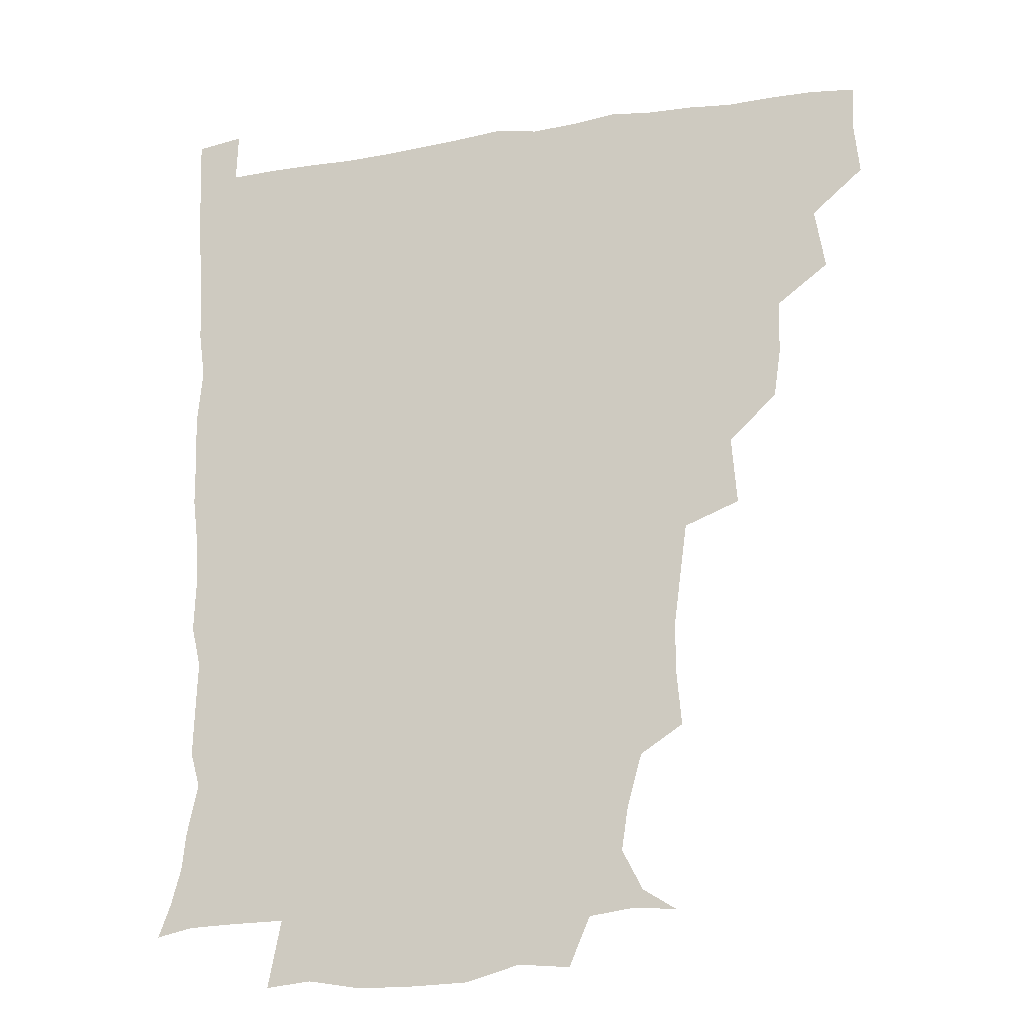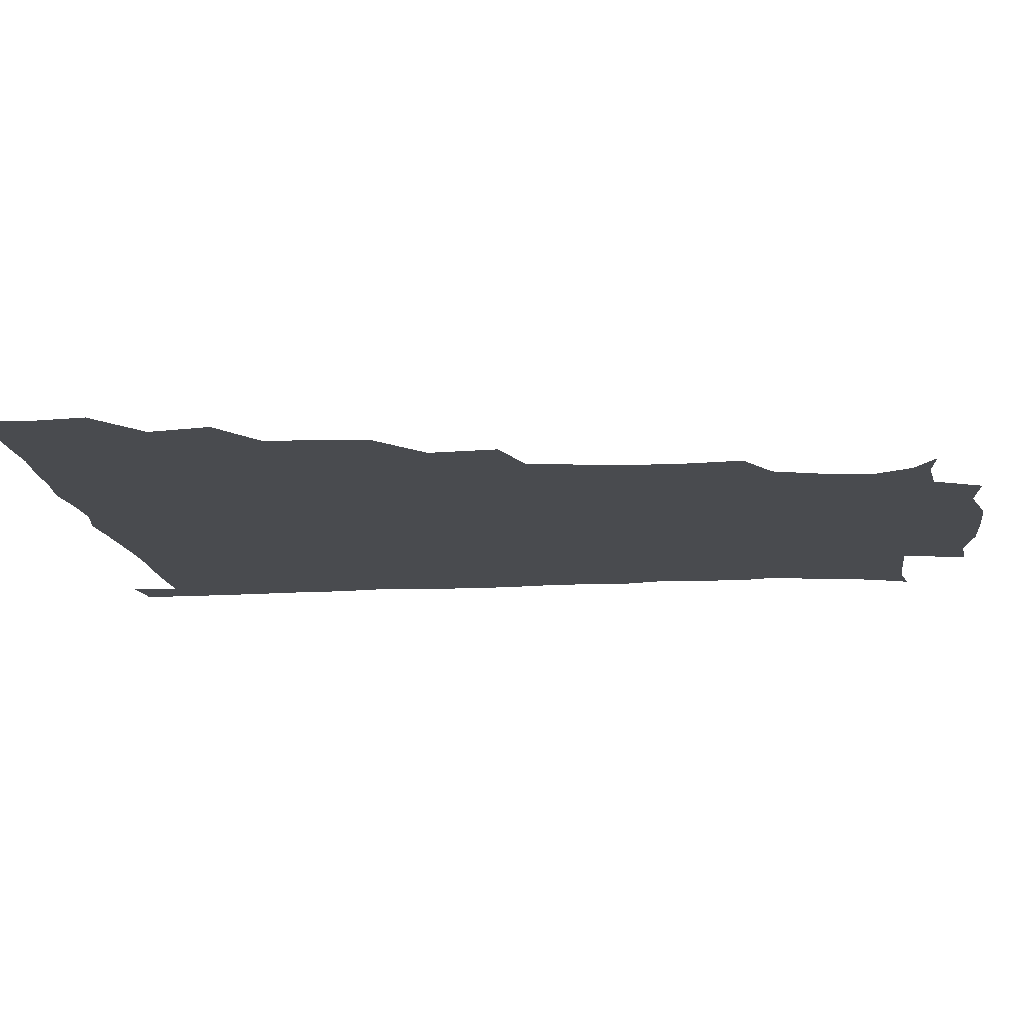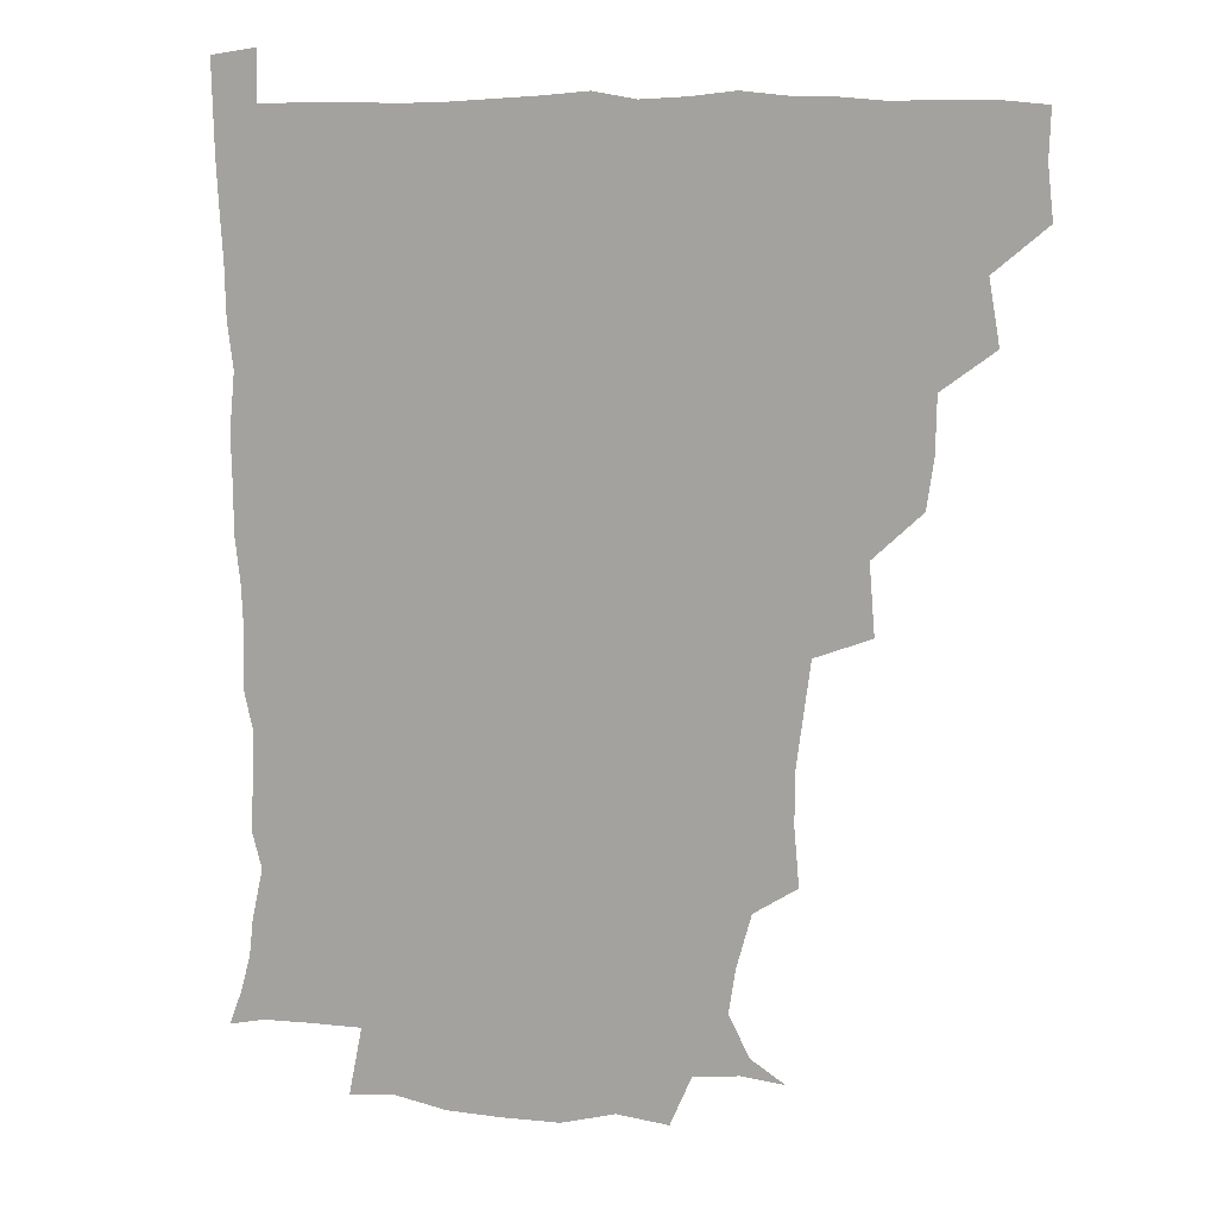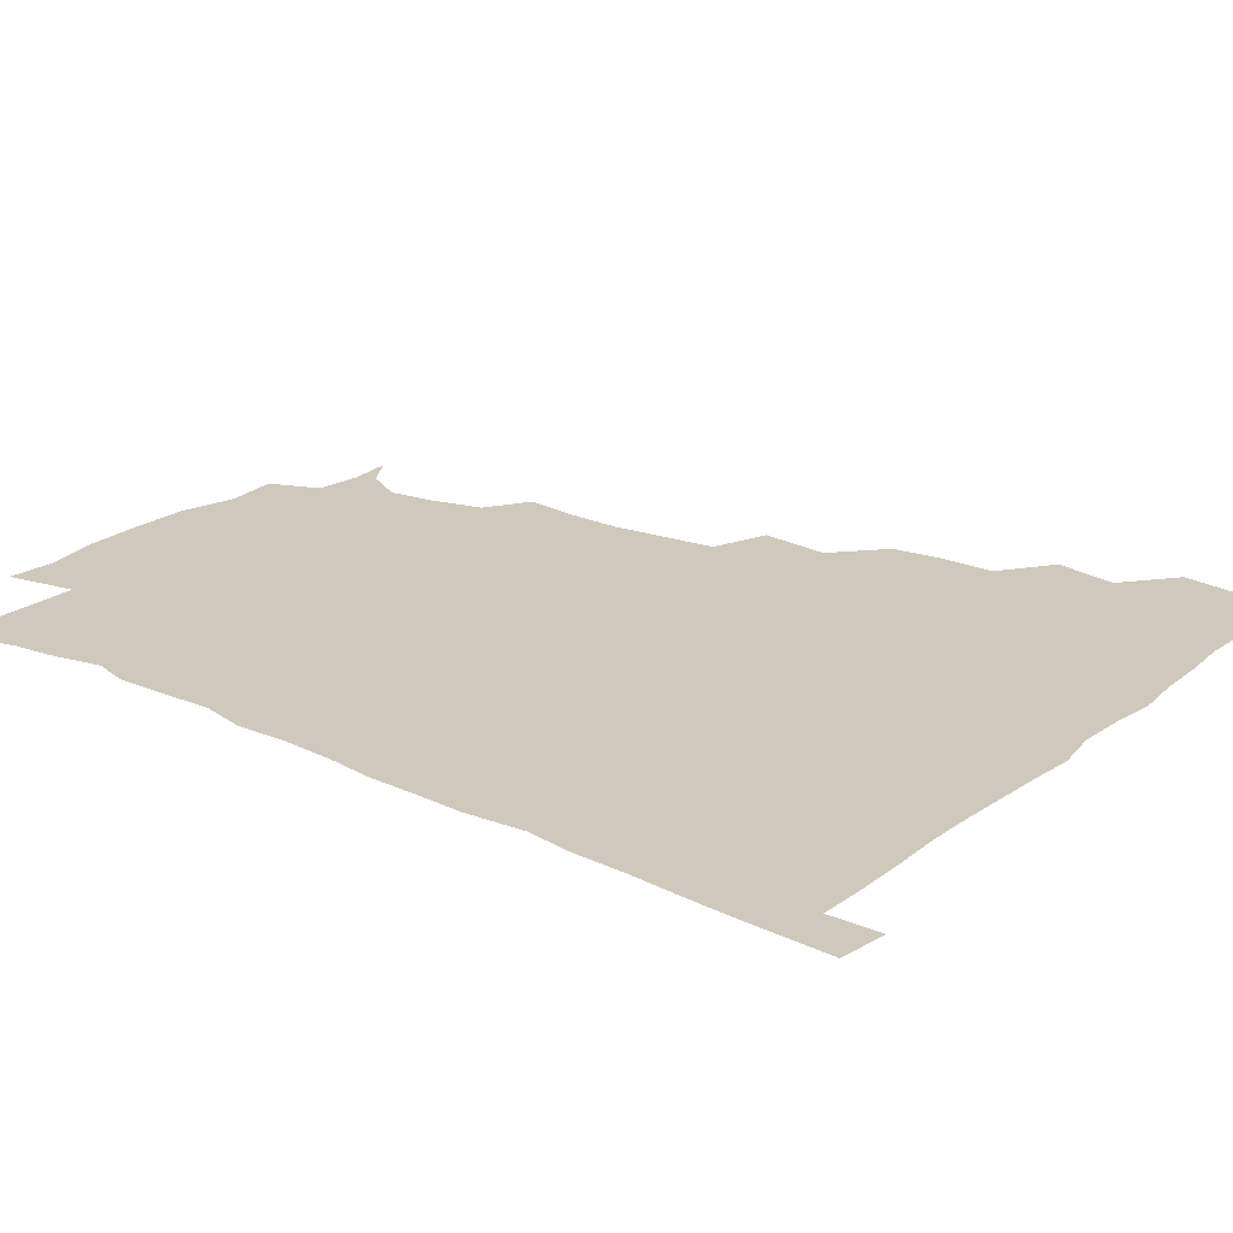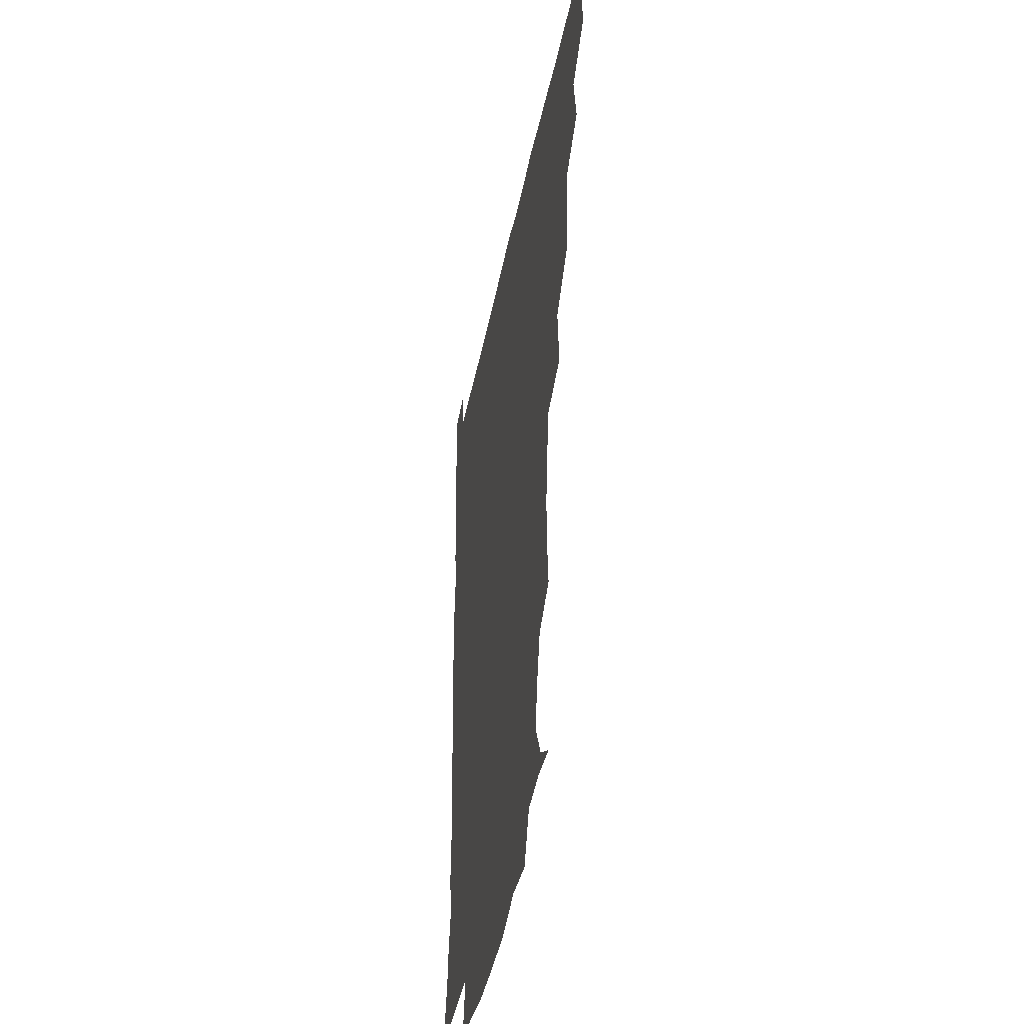
<metadata>
{"format":"obj","ext":"obj","renderer":"f3d","projection":"perspective","resolution":1024,"background":"white","views":[{"elev":-18.5,"azim":-163.2,"up":"+Y"},{"elev":-14.1,"azim":-84.1,"up":"+Z"},{"elev":10.7,"azim":-161.1,"up":"+Y"},{"elev":22.5,"azim":127.9,"up":"+Z"},{"elev":-41.5,"azim":-101.0,"up":"+Y"}]}
</metadata>
<code>
v 435.4 403.5 0
v 437.2 420.3 0
v 436.6 435.6 0
v 449.2 368.7 0
v 452.6 389 0
v 451.7 404.7 0
v 452.5 420.4 0
v 451.5 436.9 0
v 469.1 321.9 0
v 466.8 337.9 0
v 466.4 355.9 0
v 468.6 375.8 0
v 468.1 390.9 0
v 467.5 405.8 0
v 467.2 420.6 0
v 466.4 437 0
v 483.3 284.4 0
v 485.1 306.9 0
v 484.4 329 0
v 483.5 344.9 0
v 483.8 361.9 0
v 483.4 376.8 0
v 483 391.5 0
v 482.5 406 0
v 482 420.7 0
v 481.7 436.6 0
v 504.7 207.6 0
v 506.3 226 0
v 506.4 242.6 0
v 504.5 256.6 0
v 501.8 277.2 0
v 499.8 296.5 0
v 499.1 313.9 0
v 497.5 328.8 0
v 497.5 345.1 0
v 498.2 362.1 0
v 498.1 377.1 0
v 497.7 391.6 0
v 497.3 405.9 0
v 497 420.2 0
v 496.5 437.7 0
v 508 146 0
v 519.2 153 0
v 526.1 166.2 0
v 524 180.3 0
v 519 198.3 0
v 519.9 220.1 0
v 519.2 236.5 0
v 518.1 251.6 0
v 516.4 267.7 0
v 515 285 0
v 514.6 302 0
v 514.9 319.1 0
v 514.5 333.7 0
v 513.1 347.5 0
v 513.6 363.4 0
v 512.9 377.3 0
v 512.3 391.6 0
v 511.9 406.1 0
v 511.5 420.6 0
v 511.1 438 0
v 522.2 147.1 0
v 532.3 158.2 0
v 535.7 175 0
v 533.5 191.4 0
v 531.8 207.1 0
v 533.4 227.8 0
v 531.5 240.9 0
v 530.5 255.5 0
v 529.7 272.1 0
v 528.5 286.4 0
v 528.6 304 0
v 528.4 317.9 0
v 528.5 334.1 0
v 528 348.3 0
v 527.8 362.9 0
v 528.4 377.6 0
v 527.1 391.7 0
v 526.9 406 0
v 526.3 421.5 0
v 525.5 439.5 0
v 537.4 145 0
v 547.1 166.1 0
v 547.6 182.6 0
v 545.6 196.5 0
v 545.9 214 0
v 546.2 231 0
v 544.9 244.2 0
v 544.7 259.9 0
v 543.4 272.9 0
v 542.9 288.2 0
v 542.4 302.2 0
v 542.9 319.5 0
v 543.1 334.3 0
v 542.5 348.3 0
v 542.3 362.4 0
v 542.7 377.4 0
v 542.3 391.4 0
v 542.3 405.4 0
v 541.5 420.7 0
v 540.4 437.8 0
v 544.5 128.6 0
v 555.9 151.1 0
v 559.9 168.1 0
v 559.7 185.8 0
v 559.5 200.3 0
v 559.3 215.6 0
v 559.5 230.9 0
v 558.3 245.1 0
v 558.1 260.1 0
v 557.7 274.7 0
v 557.1 289.1 0
v 558.1 305.9 0
v 557 318.6 0
v 557.7 335.4 0
v 557.1 348.4 0
v 557.6 363.4 0
v 557.2 377.2 0
v 556.7 391.4 0
v 556.8 405.5 0
v 556.4 420.1 0
v 555.4 437 0
v 561.9 130 0
v 571.4 152.2 0
v 573.5 171 0
v 573.4 185.1 0
v 573 200.8 0
v 571.5 217.9 0
v 574.2 233.5 0
v 572.2 245.7 0
v 572.2 261.1 0
v 572.1 274.7 0
v 571.6 289.1 0
v 571.9 306.2 0
v 572.3 320.9 0
v 572 334.6 0
v 571.9 348.6 0
v 572.3 363.9 0
v 571.7 377.3 0
v 571.9 391.5 0
v 571.4 405.9 0
v 570.9 420.5 0
v 569.6 439.4 0
v 579.9 124.9 0
v 586.2 153.1 0
v 586.7 170.6 0
v 587.2 186.2 0
v 587.3 202.6 0
v 585.9 214.9 0
v 585.4 235.8 0
v 586.6 247.5 0
v 586.9 260.9 0
v 586.5 275.9 0
v 586.3 290.2 0
v 586.2 306.2 0
v 586.4 321 0
v 586.6 334.7 0
v 586.4 348.3 0
v 586.6 363.4 0
v 586.7 377.4 0
v 586.6 391.5 0
v 586.6 405.6 0
v 585.5 421.4 0
v 584.1 438.1 0
v 599.4 124.2 0
v 600.8 152.6 0
v 600.5 170.7 0
v 600.9 187.3 0
v 601 202.6 0
v 602.1 215.2 0
v 600.9 229.2 0
v 600.6 243.5 0
v 600 261.4 0
v 600.5 276.5 0
v 600.6 290.8 0
v 600.5 306.3 0
v 600.9 319.6 0
v 600.9 335.3 0
v 601.2 349.1 0
v 601.4 363.6 0
v 601.6 377.6 0
v 601.4 391.8 0
v 601.2 406.3 0
v 600.3 421.6 0
v 598.8 437.2 0
v 618.1 124.2 0
v 615.4 152.5 0
v 615.1 169.3 0
v 614.2 186.5 0
v 614.3 201.6 0
v 615.3 217.6 0
v 614.5 232.1 0
v 614.6 248.1 0
v 614.7 261.4 0
v 614.3 276.9 0
v 614.7 291.1 0
v 614.7 305.3 0
v 615.2 320.9 0
v 615.2 334.7 0
v 615.6 349.8 0
v 615.9 364 0
v 616.2 377.8 0
v 616.7 392 0
v 616.9 405.9 0
v 615.9 420.9 0
v 614.2 436.3 0
v 636 127.1 0
v 631.3 149.9 0
v 628.8 169.7 0
v 628.4 185.2 0
v 627.6 201.5 0
v 628 218.1 0
v 627.9 232.8 0
v 628 246.7 0
v 628.5 262.1 0
v 628.6 275.4 0
v 628.6 290.5 0
v 629 304 0
v 628.5 322.2 0
v 629.3 335.1 0
v 629.6 350.5 0
v 630.3 363.6 0
v 630.8 377.9 0
v 631.1 392.1 0
v 631.4 406.3 0
v 631.3 420.6 0
v 630 435.8 0
v 651.4 125.5 0
v 646.9 148.1 0
v 643.8 166.1 0
v 641.5 184.8 0
v 640.9 200.7 0
v 640.7 217.1 0
v 641.5 230.9 0
v 642.6 242.8 0
v 641.1 261.6 0
v 642.1 275.1 0
v 642.1 290 0
v 643.9 302.1 0
v 643 318.9 0
v 643.6 333.3 0
v 643.1 350 0
v 644.4 363.2 0
v 644.9 379.4 0
v 645.5 392.4 0
v 645.9 406.5 0
v 646.1 420.7 0
v 645.1 436.2 0
v 666.1 147.6 0
v 658 166.5 0
v 655.6 182 0
v 654.3 197.9 0
v 653.5 213.9 0
v 653.9 229.3 0
v 655 242.9 0
v 655.4 257.3 0
v 655.4 273 0
v 656.4 286.8 0
v 656.4 303.3 0
v 656.7 317.9 0
v 658.2 331.1 0
v 658.1 346.7 0
v 658.5 362 0
v 658.5 378.5 0
v 659.5 392.6 0
v 660.4 406.5 0
v 660.7 421 0
v 660.5 436.1 0
v 680.9 147 0
v 673.8 162.4 0
v 669.6 178 0
v 668 192.7 0
v 666.8 207.9 0
v 667.2 223.4 0
v 667.5 238.4 0
v 668.2 252.9 0
v 669.3 268 0
v 668.9 284.4 0
v 669.7 299.5 0
v 672 312.6 0
v 671.1 329.7 0
v 670.9 346 0
v 672 360.6 0
v 672.9 375.8 0
v 674.1 390.9 0
v 674.8 406.3 0
v 675.5 420.9 0
v 676 435.6 0
v 675.3 452.3 0
v 693.1 144.2 0
v 688.9 155.2 0
v 685.5 167.6 0
v 684.1 179.9 0
v 680.3 197.1 0
v 683.5 208.7 0
v 682.9 224.6 0
v 682.2 241.6 0
v 685.3 255.2 0
v 684.5 272.5 0
v 685.3 288.8 0
v 687.1 303.8 0
v 687.2 320 0
v 687.6 335.8 0
v 685.8 355.1 0
v 687.8 370.4 0
v 688.2 388.3 0
v 689.4 404.9 0
v 690.2 420.4 0
v 690.6 435.4 0
v 691 450.1 0
f 5 6 1
f 1 6 2
f 6 7 2
f 2 7 3
f 7 8 3
f 11 12 4
f 4 12 5
f 12 13 5
f 5 13 6
f 13 14 6
f 6 14 7
f 14 15 7
f 7 15 8
f 15 16 8
f 18 19 9
f 9 19 10
f 19 20 10
f 10 20 11
f 20 21 11
f 11 21 12
f 21 22 12
f 12 22 13
f 22 23 13
f 13 23 14
f 23 24 14
f 14 24 15
f 24 25 15
f 15 25 16
f 25 26 16
f 31 32 17
f 17 32 18
f 32 33 18
f 18 33 19
f 33 34 19
f 19 34 20
f 34 35 20
f 20 35 21
f 35 36 21
f 21 36 22
f 36 37 22
f 22 37 23
f 37 38 23
f 23 38 24
f 38 39 24
f 24 39 25
f 39 40 25
f 25 40 26
f 40 41 26
f 46 47 27
f 27 47 28
f 47 48 28
f 28 48 29
f 48 49 29
f 29 49 30
f 49 50 30
f 30 50 31
f 50 51 31
f 31 51 32
f 51 52 32
f 32 52 33
f 52 53 33
f 33 53 34
f 53 54 34
f 34 54 35
f 54 55 35
f 35 55 36
f 55 56 36
f 36 56 37
f 56 57 37
f 37 57 38
f 57 58 38
f 38 58 39
f 58 59 39
f 39 59 40
f 59 60 40
f 40 60 41
f 60 61 41
f 42 62 43
f 62 63 43
f 43 63 44
f 63 64 44
f 44 64 45
f 64 65 45
f 45 65 46
f 65 66 46
f 46 66 47
f 66 67 47
f 47 67 48
f 67 68 48
f 48 68 49
f 68 69 49
f 49 69 50
f 69 70 50
f 50 70 51
f 70 71 51
f 51 71 52
f 71 72 52
f 52 72 53
f 72 73 53
f 53 73 54
f 73 74 54
f 54 74 55
f 74 75 55
f 55 75 56
f 75 76 56
f 56 76 57
f 76 77 57
f 57 77 58
f 77 78 58
f 58 78 59
f 78 79 59
f 59 79 60
f 79 80 60
f 60 80 61
f 80 81 61
f 62 82 63
f 82 83 63
f 63 83 64
f 83 84 64
f 64 84 65
f 84 85 65
f 65 85 66
f 85 86 66
f 66 86 67
f 86 87 67
f 67 87 68
f 87 88 68
f 68 88 69
f 88 89 69
f 69 89 70
f 89 90 70
f 70 90 71
f 90 91 71
f 71 91 72
f 91 92 72
f 72 92 73
f 92 93 73
f 73 93 74
f 93 94 74
f 74 94 75
f 94 95 75
f 75 95 76
f 95 96 76
f 76 96 77
f 96 97 77
f 77 97 78
f 97 98 78
f 78 98 79
f 98 99 79
f 79 99 80
f 99 100 80
f 80 100 81
f 100 101 81
f 102 103 82
f 82 103 83
f 103 104 83
f 83 104 84
f 104 105 84
f 84 105 85
f 105 106 85
f 85 106 86
f 106 107 86
f 86 107 87
f 107 108 87
f 87 108 88
f 108 109 88
f 88 109 89
f 109 110 89
f 89 110 90
f 110 111 90
f 90 111 91
f 111 112 91
f 91 112 92
f 112 113 92
f 92 113 93
f 113 114 93
f 93 114 94
f 114 115 94
f 94 115 95
f 115 116 95
f 95 116 96
f 116 117 96
f 96 117 97
f 117 118 97
f 97 118 98
f 118 119 98
f 98 119 99
f 119 120 99
f 99 120 100
f 120 121 100
f 100 121 101
f 121 122 101
f 102 123 103
f 123 124 103
f 103 124 104
f 124 125 104
f 104 125 105
f 125 126 105
f 105 126 106
f 126 127 106
f 106 127 107
f 127 128 107
f 107 128 108
f 128 129 108
f 108 129 109
f 129 130 109
f 109 130 110
f 130 131 110
f 110 131 111
f 131 132 111
f 111 132 112
f 132 133 112
f 112 133 113
f 133 134 113
f 113 134 114
f 134 135 114
f 114 135 115
f 135 136 115
f 115 136 116
f 136 137 116
f 116 137 117
f 137 138 117
f 117 138 118
f 138 139 118
f 118 139 119
f 139 140 119
f 119 140 120
f 140 141 120
f 120 141 121
f 141 142 121
f 121 142 122
f 142 143 122
f 123 144 124
f 144 145 124
f 124 145 125
f 145 146 125
f 125 146 126
f 146 147 126
f 126 147 127
f 147 148 127
f 127 148 128
f 148 149 128
f 128 149 129
f 149 150 129
f 129 150 130
f 150 151 130
f 130 151 131
f 151 152 131
f 131 152 132
f 152 153 132
f 132 153 133
f 153 154 133
f 133 154 134
f 154 155 134
f 134 155 135
f 155 156 135
f 135 156 136
f 156 157 136
f 136 157 137
f 157 158 137
f 137 158 138
f 158 159 138
f 138 159 139
f 159 160 139
f 139 160 140
f 160 161 140
f 140 161 141
f 161 162 141
f 141 162 142
f 162 163 142
f 142 163 143
f 163 164 143
f 144 165 145
f 165 166 145
f 145 166 146
f 166 167 146
f 146 167 147
f 167 168 147
f 147 168 148
f 168 169 148
f 148 169 149
f 169 170 149
f 149 170 150
f 170 171 150
f 150 171 151
f 171 172 151
f 151 172 152
f 172 173 152
f 152 173 153
f 173 174 153
f 153 174 154
f 174 175 154
f 154 175 155
f 175 176 155
f 155 176 156
f 176 177 156
f 156 177 157
f 177 178 157
f 157 178 158
f 178 179 158
f 158 179 159
f 179 180 159
f 159 180 160
f 180 181 160
f 160 181 161
f 181 182 161
f 161 182 162
f 182 183 162
f 162 183 163
f 183 184 163
f 163 184 164
f 184 185 164
f 165 186 166
f 186 187 166
f 166 187 167
f 187 188 167
f 167 188 168
f 188 189 168
f 168 189 169
f 189 190 169
f 169 190 170
f 190 191 170
f 170 191 171
f 191 192 171
f 171 192 172
f 192 193 172
f 172 193 173
f 193 194 173
f 173 194 174
f 194 195 174
f 174 195 175
f 195 196 175
f 175 196 176
f 196 197 176
f 176 197 177
f 197 198 177
f 177 198 178
f 198 199 178
f 178 199 179
f 199 200 179
f 179 200 180
f 200 201 180
f 180 201 181
f 201 202 181
f 181 202 182
f 202 203 182
f 182 203 183
f 203 204 183
f 183 204 184
f 204 205 184
f 184 205 185
f 205 206 185
f 186 207 187
f 207 208 187
f 187 208 188
f 208 209 188
f 188 209 189
f 209 210 189
f 189 210 190
f 210 211 190
f 190 211 191
f 211 212 191
f 191 212 192
f 212 213 192
f 192 213 193
f 213 214 193
f 193 214 194
f 214 215 194
f 194 215 195
f 215 216 195
f 195 216 196
f 216 217 196
f 196 217 197
f 217 218 197
f 197 218 198
f 218 219 198
f 198 219 199
f 219 220 199
f 199 220 200
f 220 221 200
f 200 221 201
f 221 222 201
f 201 222 202
f 222 223 202
f 202 223 203
f 223 224 203
f 203 224 204
f 224 225 204
f 204 225 205
f 225 226 205
f 205 226 206
f 226 227 206
f 207 228 208
f 228 229 208
f 208 229 209
f 229 230 209
f 209 230 210
f 230 231 210
f 210 231 211
f 231 232 211
f 211 232 212
f 232 233 212
f 212 233 213
f 233 234 213
f 213 234 214
f 234 235 214
f 214 235 215
f 235 236 215
f 215 236 216
f 236 237 216
f 216 237 217
f 237 238 217
f 217 238 218
f 238 239 218
f 218 239 219
f 239 240 219
f 219 240 220
f 240 241 220
f 220 241 221
f 241 242 221
f 221 242 222
f 242 243 222
f 222 243 223
f 243 244 223
f 223 244 224
f 244 245 224
f 224 245 225
f 245 246 225
f 225 246 226
f 246 247 226
f 226 247 227
f 247 248 227
f 229 249 230
f 249 250 230
f 230 250 231
f 250 251 231
f 231 251 232
f 251 252 232
f 232 252 233
f 252 253 233
f 233 253 234
f 253 254 234
f 234 254 235
f 254 255 235
f 235 255 236
f 255 256 236
f 236 256 237
f 256 257 237
f 237 257 238
f 257 258 238
f 238 258 239
f 258 259 239
f 239 259 240
f 259 260 240
f 240 260 241
f 260 261 241
f 241 261 242
f 261 262 242
f 242 262 243
f 262 263 243
f 243 263 244
f 263 264 244
f 244 264 245
f 264 265 245
f 245 265 246
f 265 266 246
f 246 266 247
f 266 267 247
f 247 267 248
f 267 268 248
f 249 269 250
f 269 270 250
f 250 270 251
f 270 271 251
f 251 271 252
f 271 272 252
f 252 272 253
f 272 273 253
f 253 273 254
f 273 274 254
f 254 274 255
f 274 275 255
f 255 275 256
f 275 276 256
f 256 276 257
f 276 277 257
f 257 277 258
f 277 278 258
f 258 278 259
f 278 279 259
f 259 279 260
f 279 280 260
f 260 280 261
f 280 281 261
f 261 281 262
f 281 282 262
f 262 282 263
f 282 283 263
f 263 283 264
f 283 284 264
f 264 284 265
f 284 285 265
f 265 285 266
f 285 286 266
f 266 286 267
f 286 287 267
f 267 287 268
f 287 288 268
f 269 290 270
f 290 291 270
f 270 291 271
f 291 292 271
f 271 292 272
f 292 293 272
f 272 293 273
f 293 294 273
f 273 294 274
f 294 295 274
f 274 295 275
f 295 296 275
f 275 296 276
f 296 297 276
f 276 297 277
f 297 298 277
f 277 298 278
f 298 299 278
f 278 299 279
f 299 300 279
f 279 300 280
f 300 301 280
f 280 301 281
f 301 302 281
f 281 302 282
f 302 303 282
f 282 303 283
f 303 304 283
f 283 304 284
f 304 305 284
f 284 305 285
f 305 306 285
f 285 306 286
f 306 307 286
f 286 307 287
f 307 308 287
f 287 308 288
f 308 309 288
f 288 309 289
f 309 310 289

</code>
